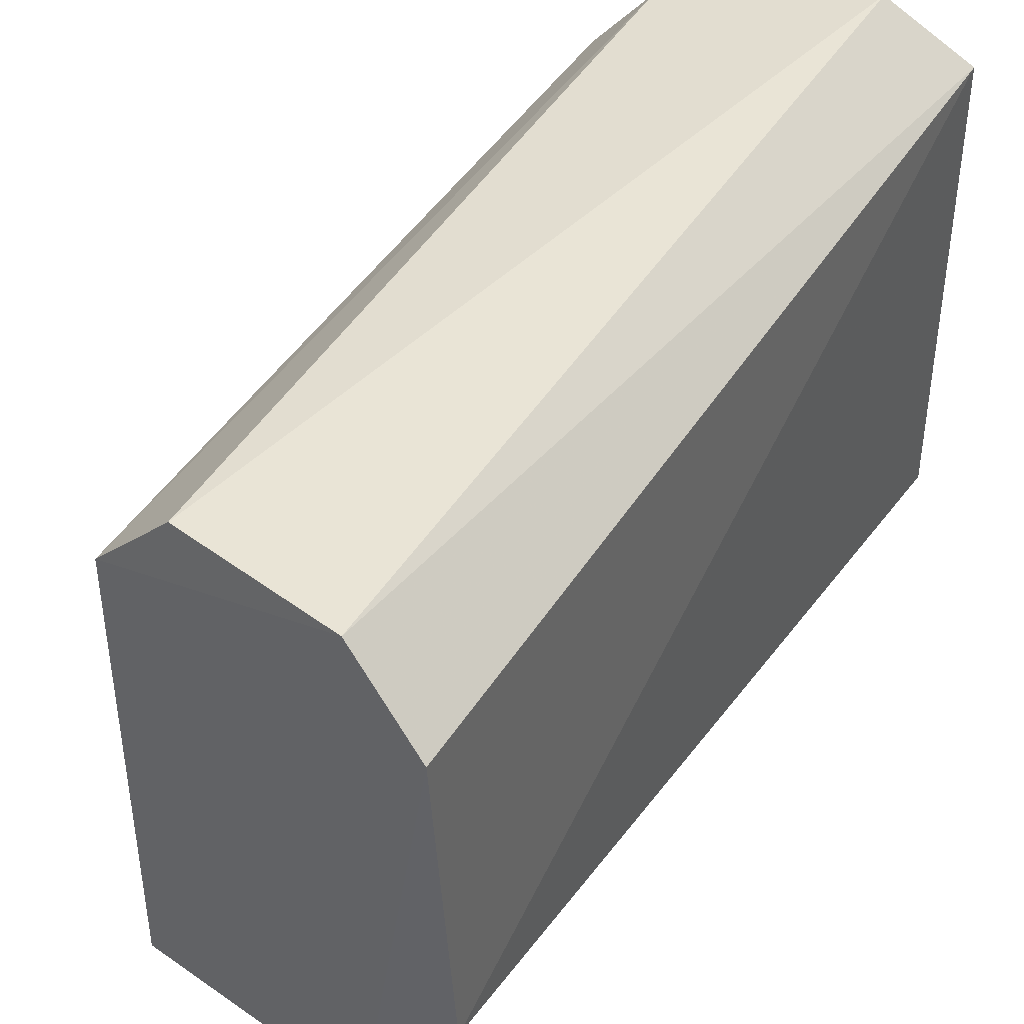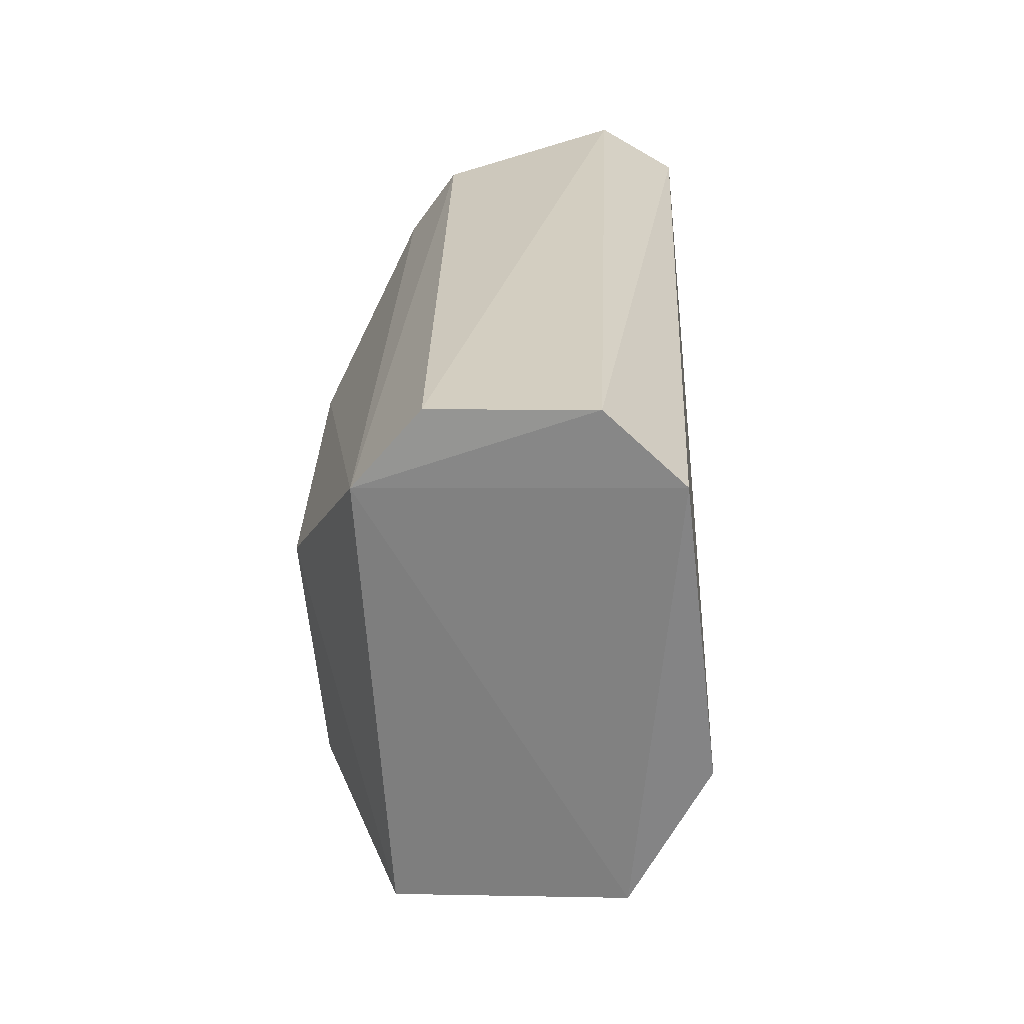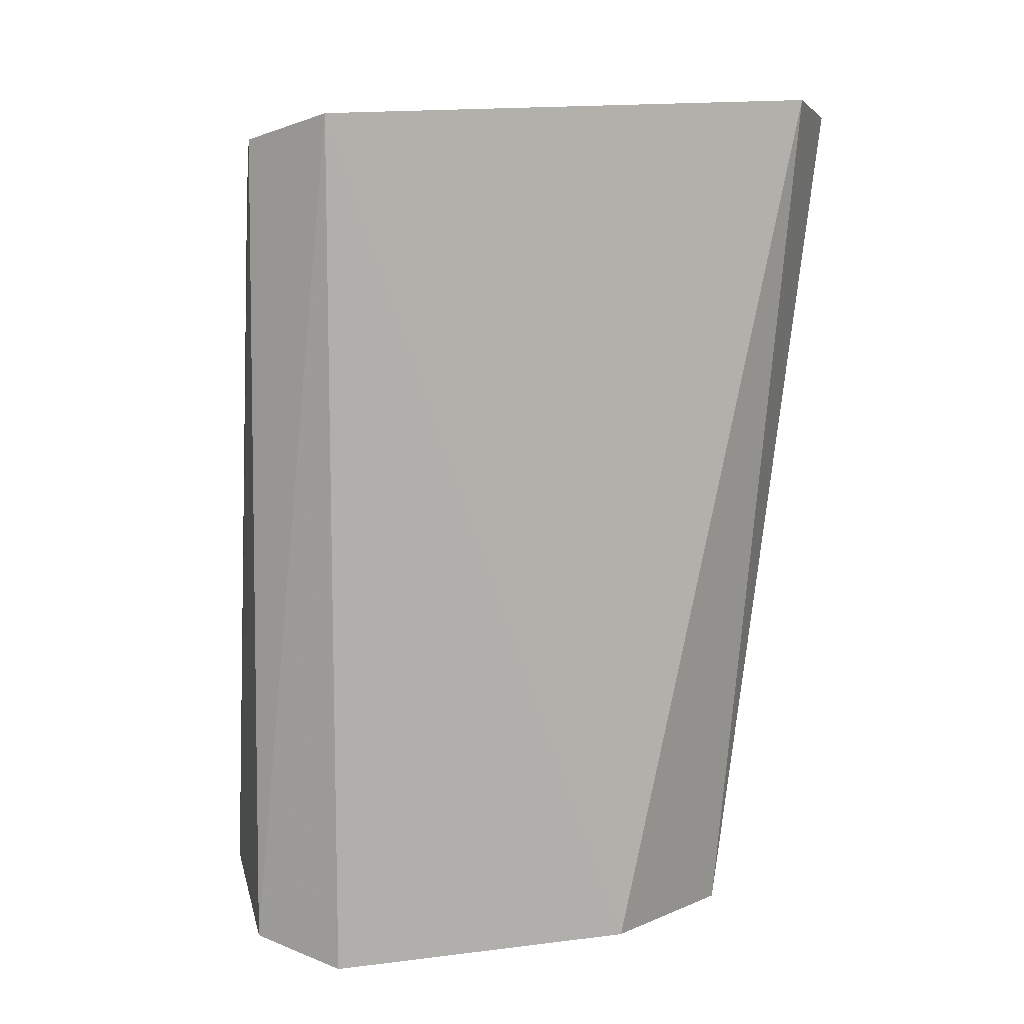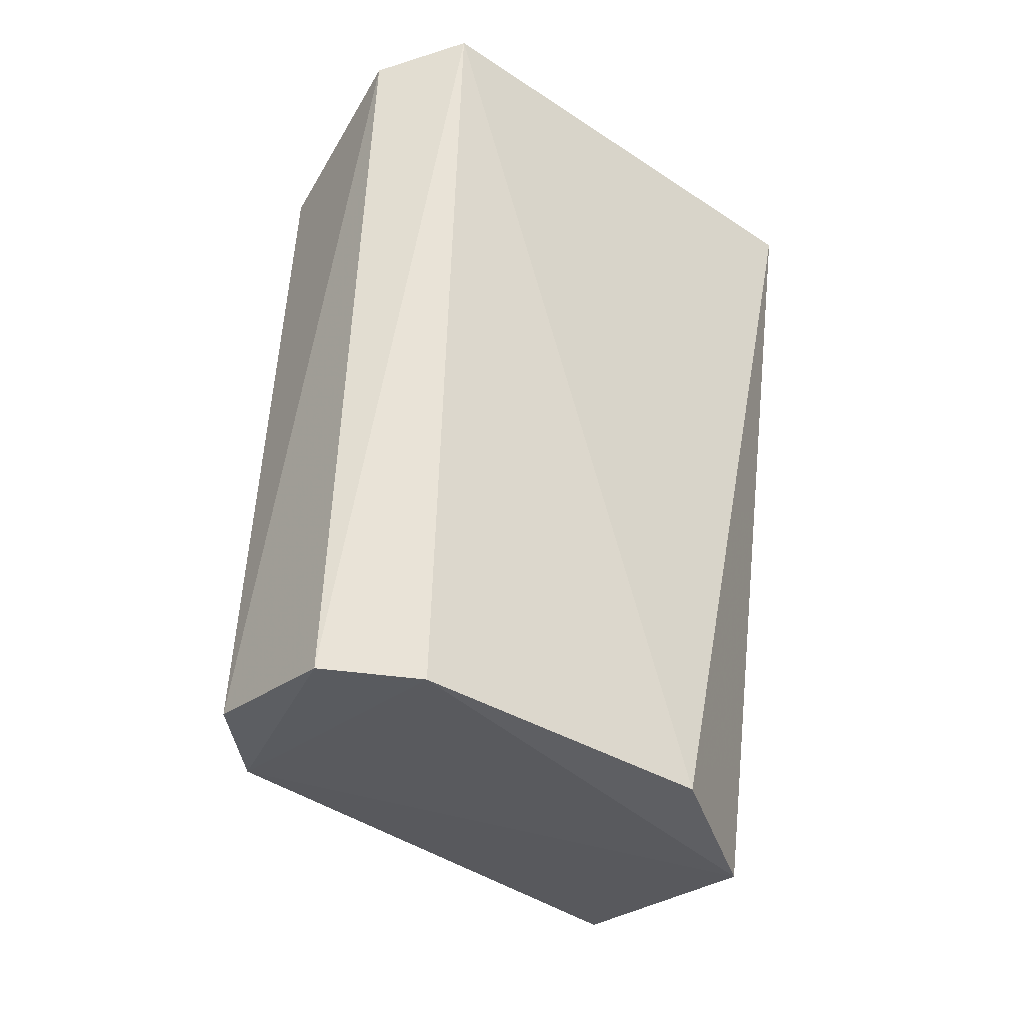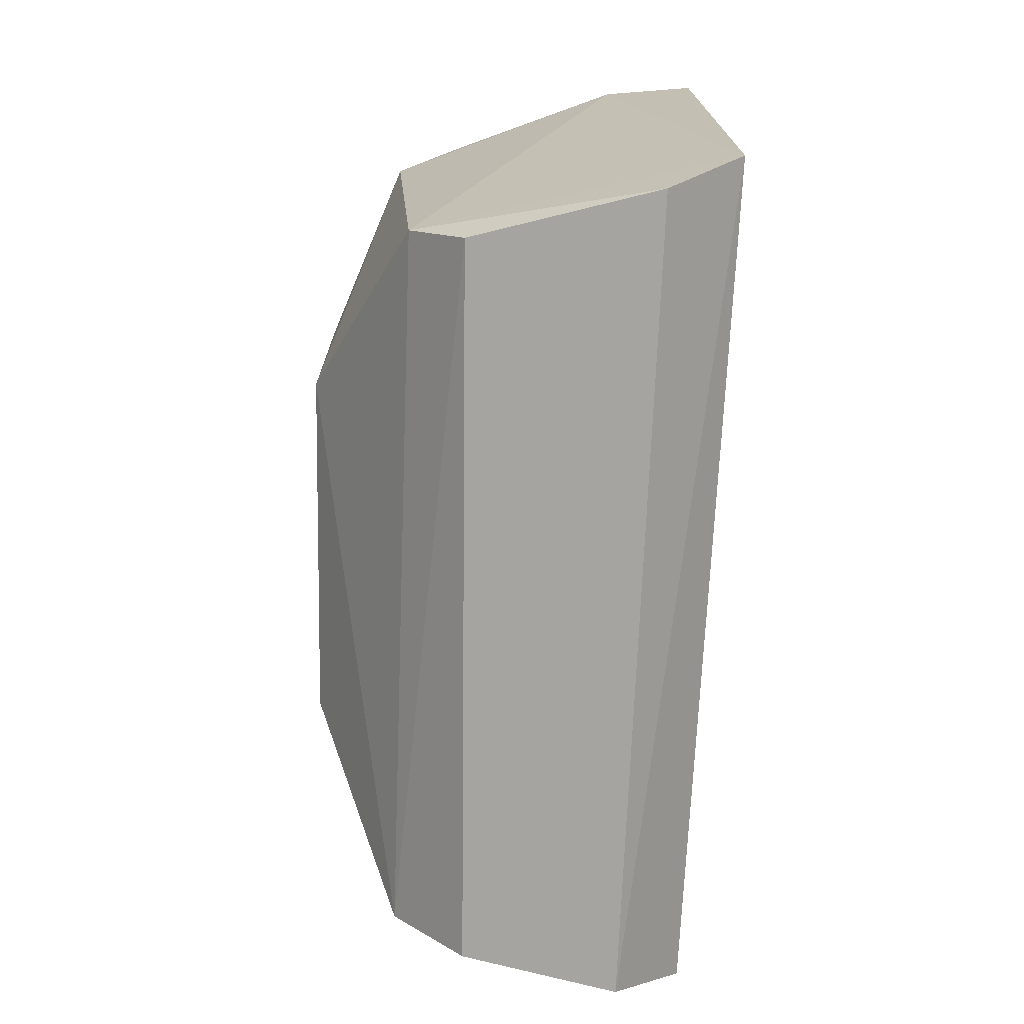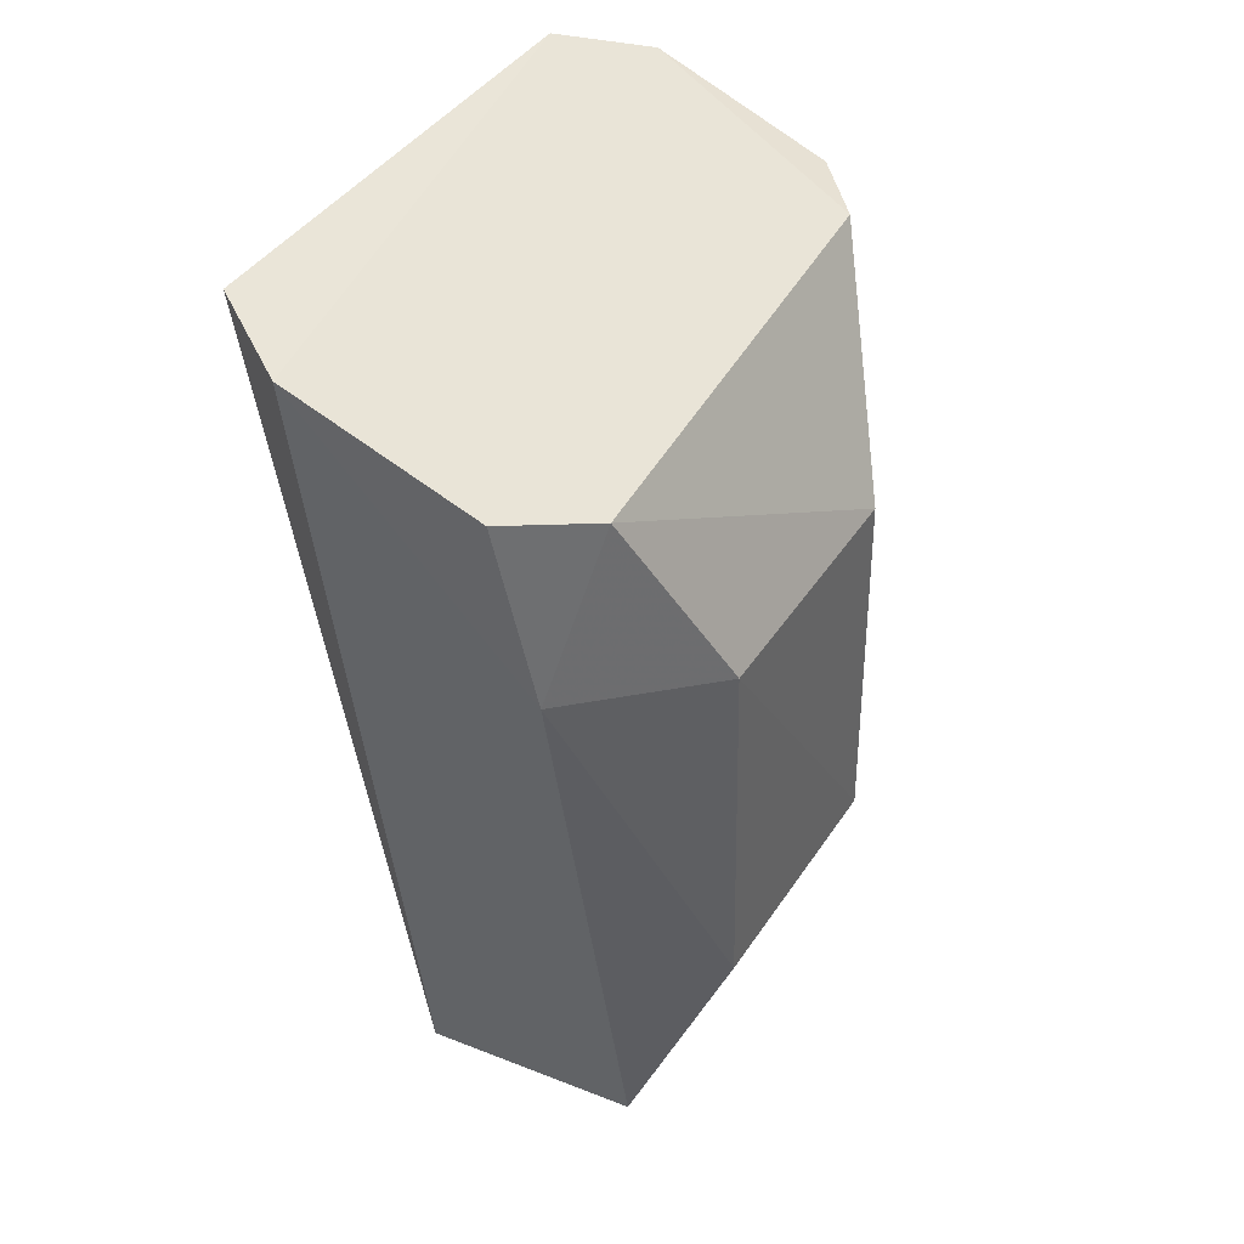
<metadata>
{"format":"obj","ext":"obj","renderer":"f3d","projection":"perspective","resolution":1024,"background":"white","views":[{"elev":44.9,"azim":-152.3,"up":"+Y"},{"elev":-62.9,"azim":-175.8,"up":"+Z"},{"elev":8.3,"azim":-106.7,"up":"+Z"},{"elev":-41.4,"azim":-129.9,"up":"+Z"},{"elev":16.7,"azim":178.8,"up":"+Z"},{"elev":42.2,"azim":29.2,"up":"+Z"}]}
</metadata>
<code>
v 0.1038 0.01655 0.2473
v 0.1182 -0.003947 0.2374
v 0.115 0.01307 0.2143
v 0.1023 0.01353 0.2116
v 0.1006 -0.006932 0.2491
v 0.1152 -0.006174 0.2143
v 0.1053 0.0165 0.2124
v 0.1139 0.01269 0.2451
v 0.1005 0.014 0.2482
v 0.1186 0.006635 0.222
v 0.1054 -0.005289 0.212
v 0.1121 -0.009665 0.2458
v 0.112 0.01626 0.2141
v 0.1018 0.0006296 0.212
v 0.1044 -0.009669 0.2485
v 0.1183 -0.003547 0.222
v 0.1184 0.006628 0.2373
v 0.1149 -0.006867 0.245
v 0.1117 0.01538 0.2452
v 0.1136 -0.00927 0.2383
f 7 3 4
f 9 7 4
f 9 1 7
f 9 8 1
f 10 6 3
f 11 4 3
f 11 3 6
f 13 7 1
f 13 3 7
f 14 9 4
f 14 5 9
f 14 11 5
f 14 4 11
f 15 9 5
f 15 8 9
f 15 5 11
f 16 10 2
f 16 6 10
f 17 2 10
f 17 10 3
f 17 3 8
f 18 15 12
f 18 8 15
f 18 17 8
f 18 2 17
f 19 8 3
f 19 3 13
f 19 13 1
f 19 1 8
f 20 15 11
f 20 11 6
f 20 12 15
f 20 6 16
f 20 16 2
f 20 18 12
f 20 2 18

</code>
